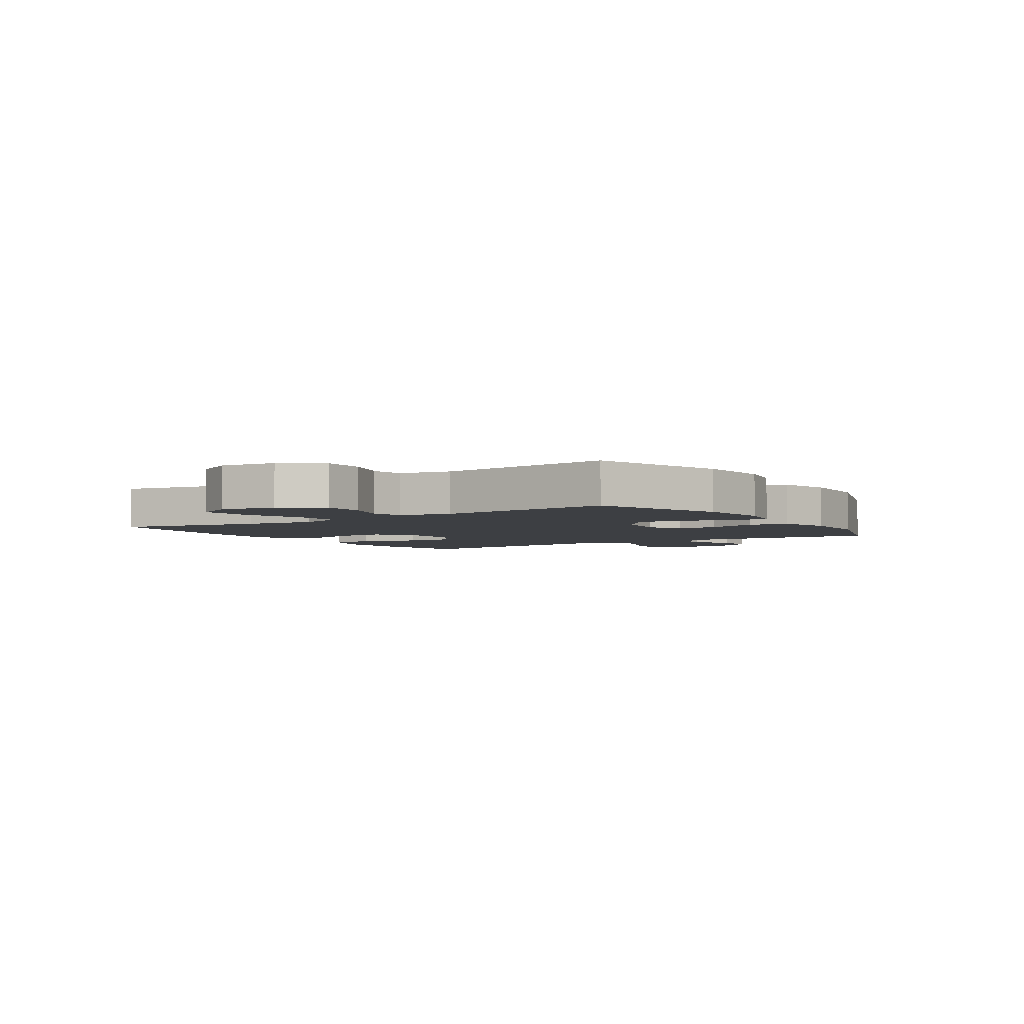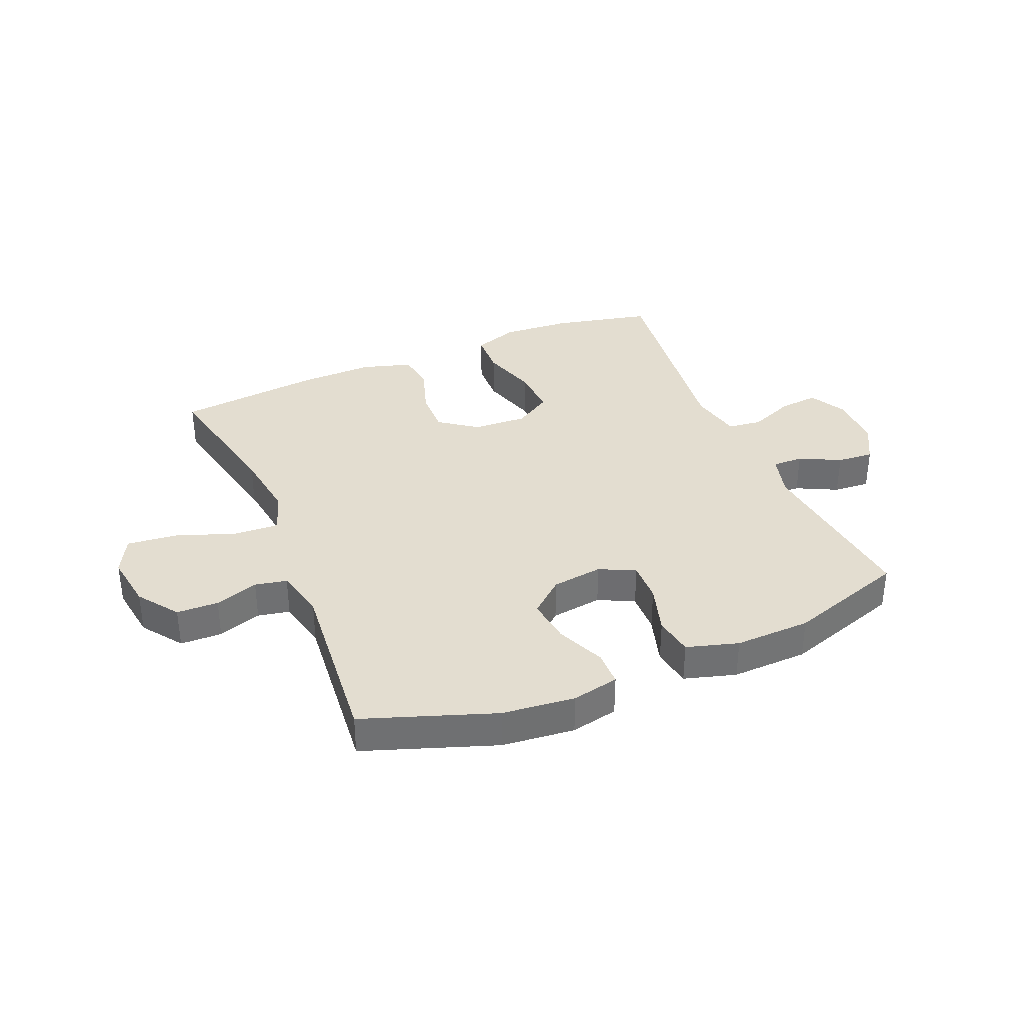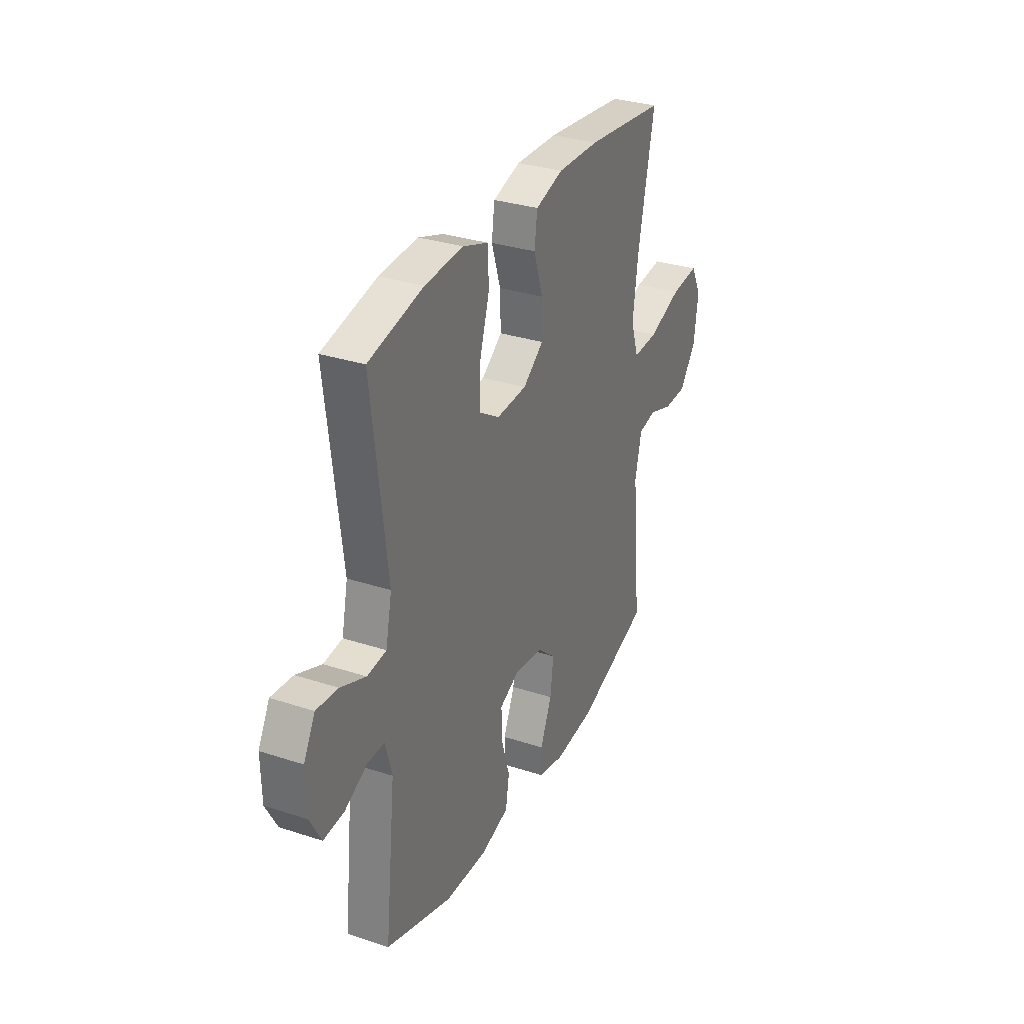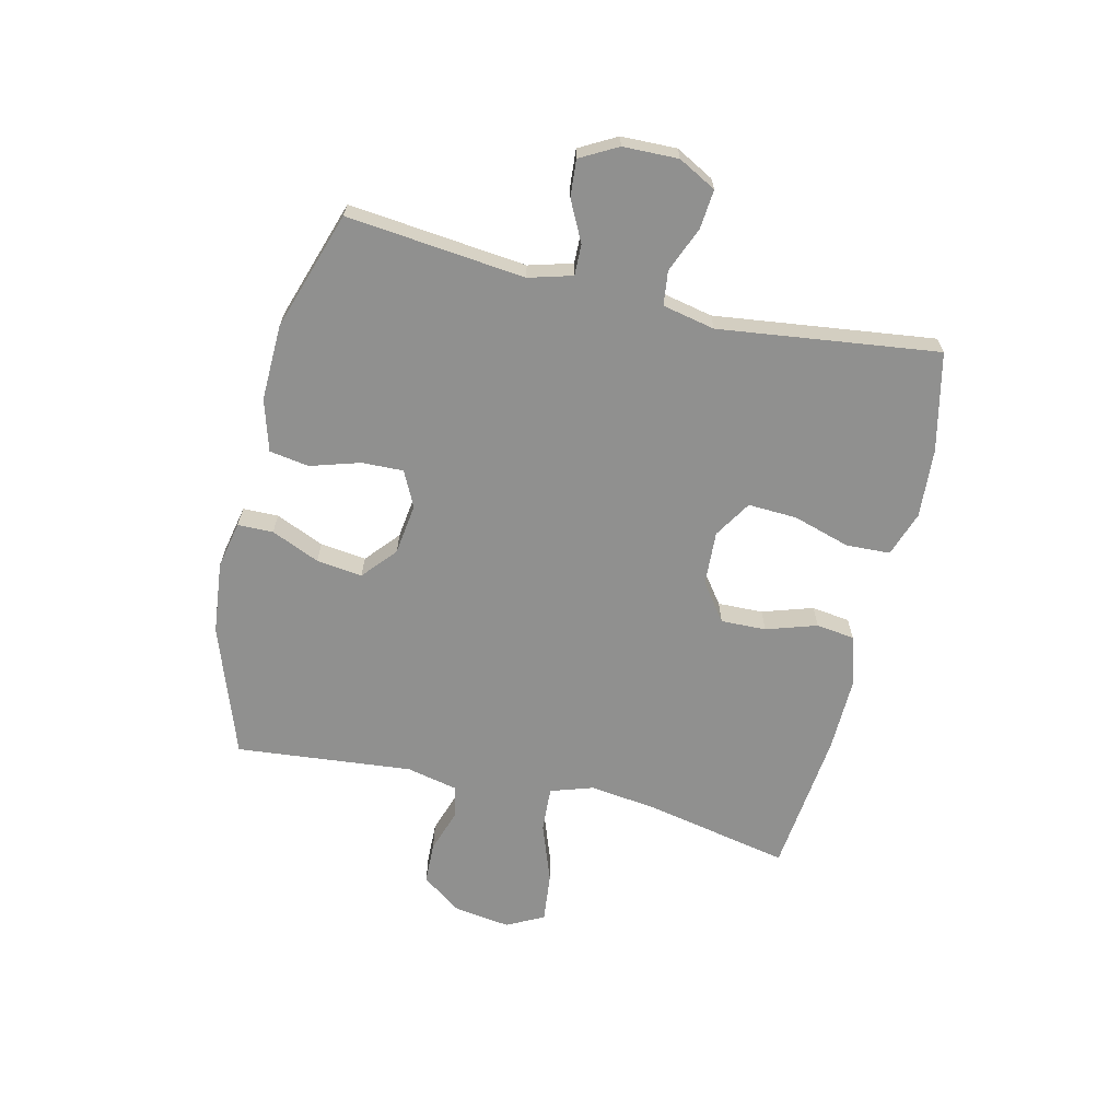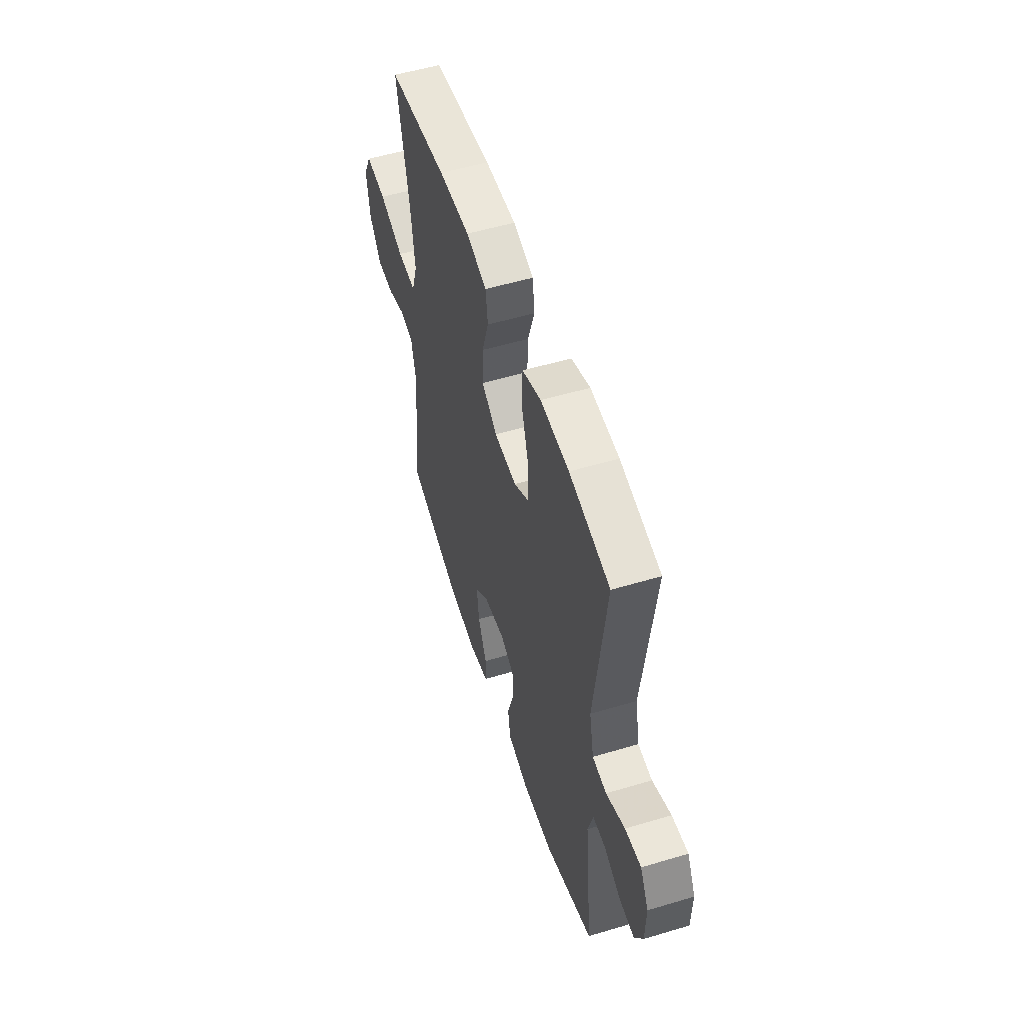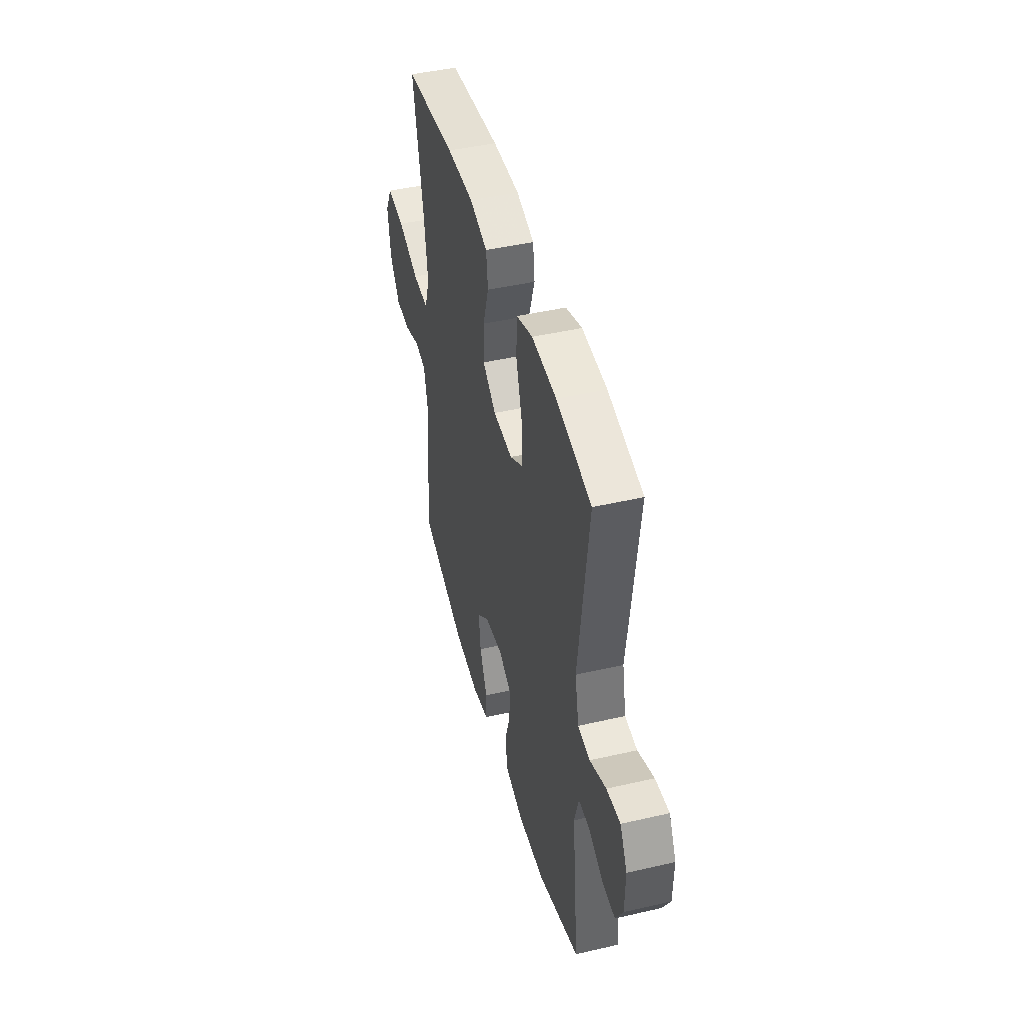
<metadata>
{"format":"obj","ext":"obj","renderer":"f3d","projection":"perspective","resolution":1024,"background":"white","views":[{"elev":-3.9,"azim":123.3,"up":"+Y"},{"elev":35.5,"azim":157.2,"up":"+Y"},{"elev":31.5,"azim":-65.1,"up":"+Z"},{"elev":-65.5,"azim":-103.2,"up":"+Y"},{"elev":53.6,"azim":-107.7,"up":"+Z"},{"elev":45.0,"azim":-105.0,"up":"+Z"}]}
</metadata>
<code>
v 0.5 0.07 0.5
v 0.449 0.07 0.254
v 0.433 0.07 0.135
v 0.457 0.07 0.061
v 0.535 0.07 0.065
v 0.638 0.07 0.102
v 0.724 0.07 0.111
v 0.757 0.07 0.047
v 0.743 0.07 -0.05
v 0.693 0.07 -0.119
v 0.621 0.07 -0.121
v 0.546 0.07 -0.096
v 0.491 0.07 -0.107
v 0.471 0.07 -0.196
v 0.5 0.07 -0.5
v 0.275 0.07 -0.579
v 0.15 0.07 -0.592
v 0.069 0.07 -0.575
v 0.068 0.07 -0.514
v 0.104 0.07 -0.431
v 0.114 0.07 -0.352
v 0.056 0.07 -0.302
v -0.032 0.07 -0.29
v -0.093 0.07 -0.32
v -0.091 0.07 -0.391
v -0.065 0.07 -0.477
v -0.076 0.07 -0.545
v -0.165 0.07 -0.571
v -0.296 0.07 -0.567
v -0.5 0.07 -0.5
v -0.467 0.07 -0.194
v -0.488 0.07 -0.119
v -0.541 0.07 -0.12
v -0.611 0.07 -0.155
v -0.674 0.07 -0.16
v -0.709 0.07 -0.096
v -0.711 0.07 -0.001
v -0.676 0.07 0.064
v -0.609 0.07 0.058
v -0.531 0.07 0.026
v -0.472 0.07 0.033
v -0.453 0.07 0.123
v -0.5 0.07 0.5
v -0.331 0.07 0.538
v -0.212 0.07 0.546
v -0.134 0.07 0.519
v -0.131 0.07 0.443
v -0.161 0.07 0.345
v -0.165 0.07 0.261
v -0.101 0.07 0.221
v -0.007 0.07 0.226
v 0.057 0.07 0.273
v 0.055 0.07 0.351
v 0.027 0.07 0.438
v 0.036 0.07 0.504
v 0.122 0.07 0.53
v 0.252 0.07 0.527
v 0.5 0 0.5
v 0.449 0 0.254
v 0.433 0 0.135
v 0.457 0 0.061
v 0.535 0 0.065
v 0.638 0 0.102
v 0.724 0 0.111
v 0.757 0 0.047
v 0.743 0 -0.05
v 0.693 0 -0.119
v 0.621 0 -0.121
v 0.546 0 -0.096
v 0.491 0 -0.107
v 0.471 0 -0.196
v 0.5 0 -0.5
v 0.275 0 -0.579
v 0.15 0 -0.592
v 0.069 0 -0.575
v 0.068 0 -0.514
v 0.104 0 -0.431
v 0.114 0 -0.352
v 0.056 0 -0.302
v -0.032 0 -0.29
v -0.093 0 -0.32
v -0.091 0 -0.391
v -0.065 0 -0.477
v -0.076 0 -0.545
v -0.165 0 -0.571
v -0.296 0 -0.567
v -0.5 0 -0.5
v -0.467 0 -0.194
v -0.488 0 -0.119
v -0.541 0 -0.12
v -0.611 0 -0.155
v -0.674 0 -0.16
v -0.709 0 -0.096
v -0.711 0 -0.001
v -0.676 0 0.064
v -0.609 0 0.058
v -0.531 0 0.026
v -0.472 0 0.033
v -0.453 0 0.123
v -0.5 0 0.5
v -0.331 0 0.538
v -0.212 0 0.546
v -0.134 0 0.519
v -0.131 0 0.443
v -0.161 0 0.345
v -0.165 0 0.261
v -0.101 0 0.221
v -0.007 0 0.226
v 0.057 0 0.273
v 0.055 0 0.351
v 0.027 0 0.438
v 0.036 0 0.504
v 0.122 0 0.53
v 0.252 0 0.527
f 56 57 1 2
f 53 54 55 56
f 52 53 56 2
f 51 52 2 3
f 50 51 3 4
f 45 46 47 48
f 45 48 49
f 42 43 44 45
f 41 42 45 49
f 37 38 39 40
f 37 40 41
f 36 37 41
f 33 34 35 36
f 32 33 36 41
f 31 32 41 49
f 25 26 27 28
f 24 25 28 29
f 17 18 19 20
f 17 20 21
f 14 15 16 17
f 13 14 17 21
f 9 10 11 12
f 9 12 13
f 8 9 13
f 5 6 7 8
f 4 5 8 13
f 50 4 13 21
f 24 29 30 31
f 23 24 31 49
f 22 23 49 50
f 21 22 50
f 59 58 114 113
f 113 112 111 110
f 59 113 110 109
f 60 59 109 108
f 61 60 108 107
f 105 104 103 102
f 106 105 102
f 102 101 100 99
f 106 102 99 98
f 97 96 95 94
f 98 97 94
f 98 94 93
f 93 92 91 90
f 98 93 90 89
f 106 98 89 88
f 85 84 83 82
f 86 85 82 81
f 77 76 75 74
f 78 77 74
f 74 73 72 71
f 78 74 71 70
f 69 68 67 66
f 70 69 66
f 70 66 65
f 65 64 63 62
f 70 65 62 61
f 78 70 61 107
f 88 87 86 81
f 106 88 81 80
f 107 106 80 79
f 107 79 78
f 1 58 59 2
f 2 59 60 3
f 3 60 61 4
f 4 61 62 5
f 5 62 63 6
f 6 63 64 7
f 7 64 65 8
f 8 65 66 9
f 9 66 67 10
f 10 67 68 11
f 11 68 69 12
f 12 69 70 13
f 13 70 71 14
f 14 71 72 15
f 15 72 73 16
f 16 73 74 17
f 17 74 75 18
f 18 75 76 19
f 19 76 77 20
f 20 77 78 21
f 21 78 79 22
f 22 79 80 23
f 23 80 81 24
f 24 81 82 25
f 25 82 83 26
f 26 83 84 27
f 27 84 85 28
f 28 85 86 29
f 29 86 87 30
f 30 87 88 31
f 31 88 89 32
f 32 89 90 33
f 33 90 91 34
f 34 91 92 35
f 35 92 93 36
f 36 93 94 37
f 37 94 95 38
f 38 95 96 39
f 39 96 97 40
f 40 97 98 41
f 41 98 99 42
f 42 99 100 43
f 43 100 101 44
f 44 101 102 45
f 45 102 103 46
f 46 103 104 47
f 47 104 105 48
f 48 105 106 49
f 49 106 107 50
f 50 107 108 51
f 51 108 109 52
f 52 109 110 53
f 53 110 111 54
f 54 111 112 55
f 55 112 113 56
f 56 113 114 57
f 57 114 58 1

</code>
